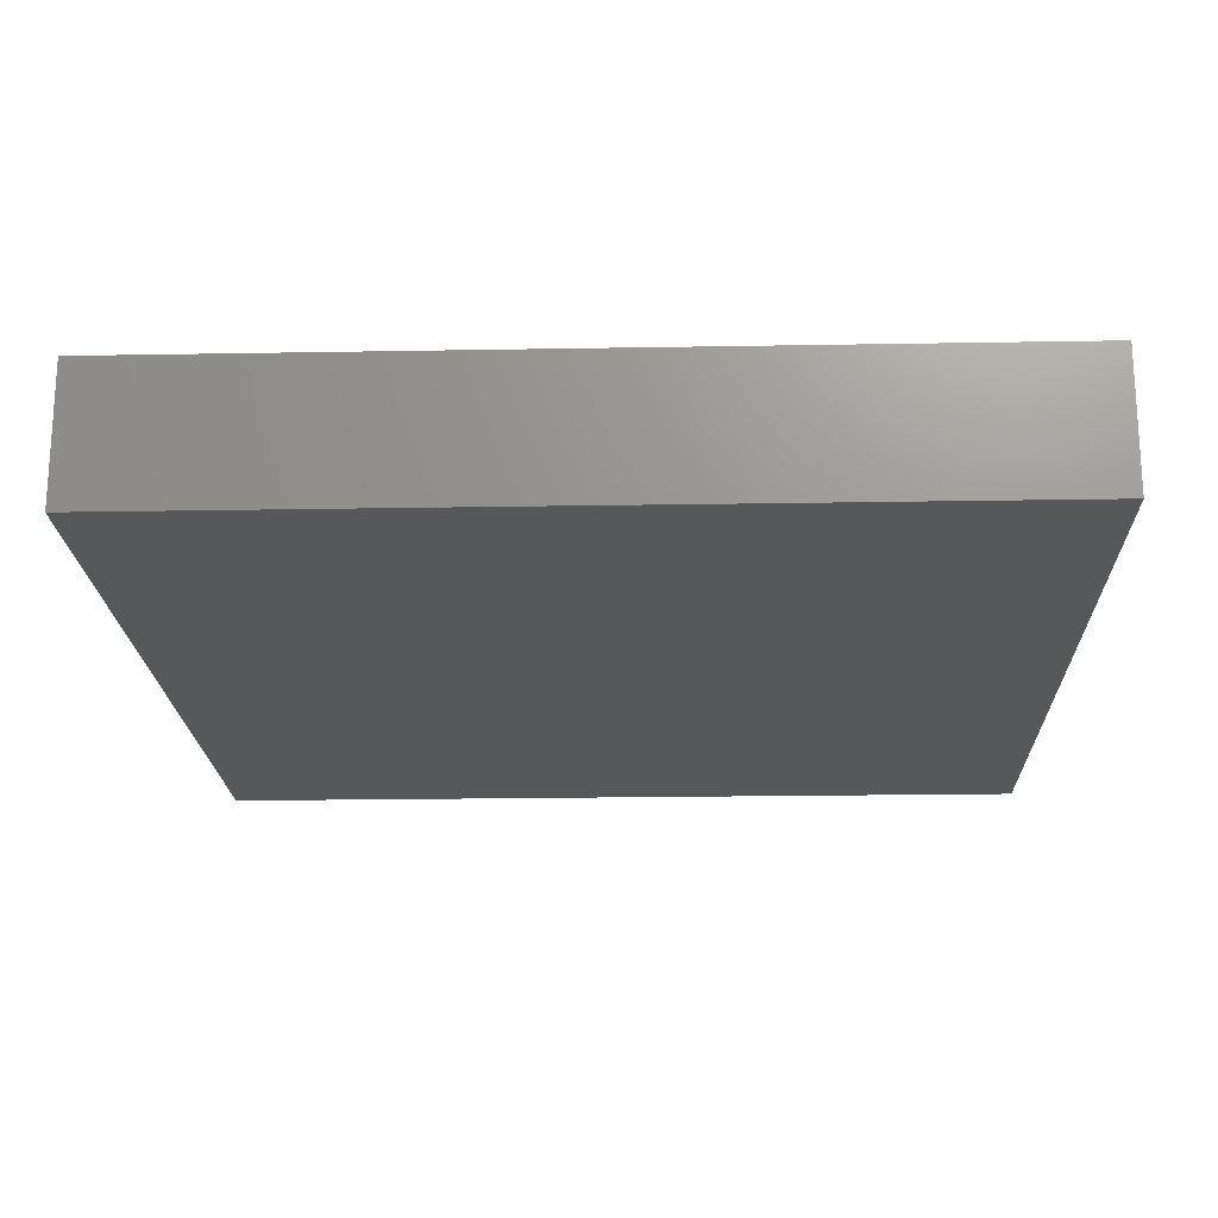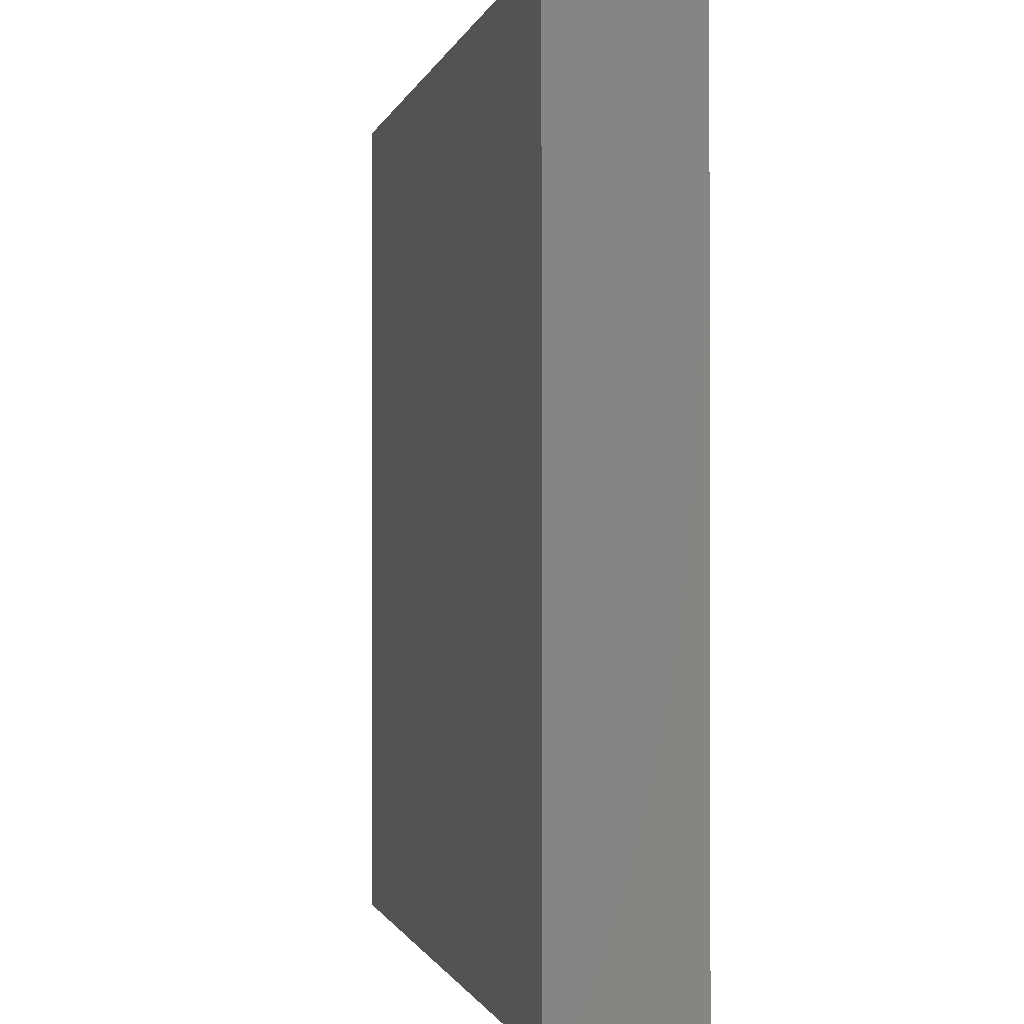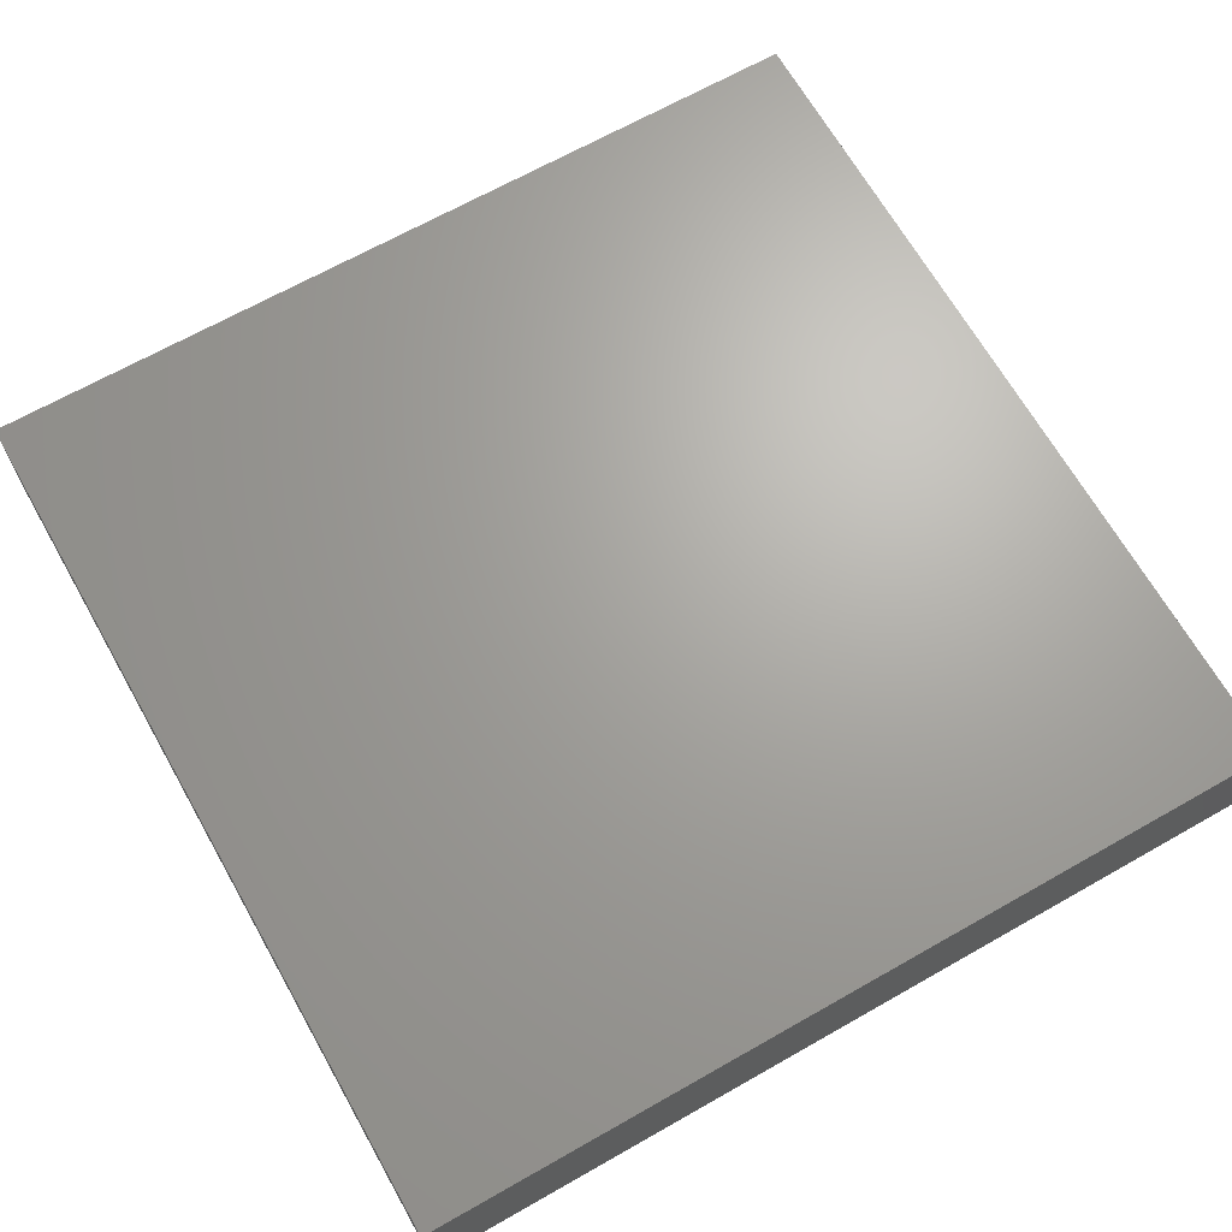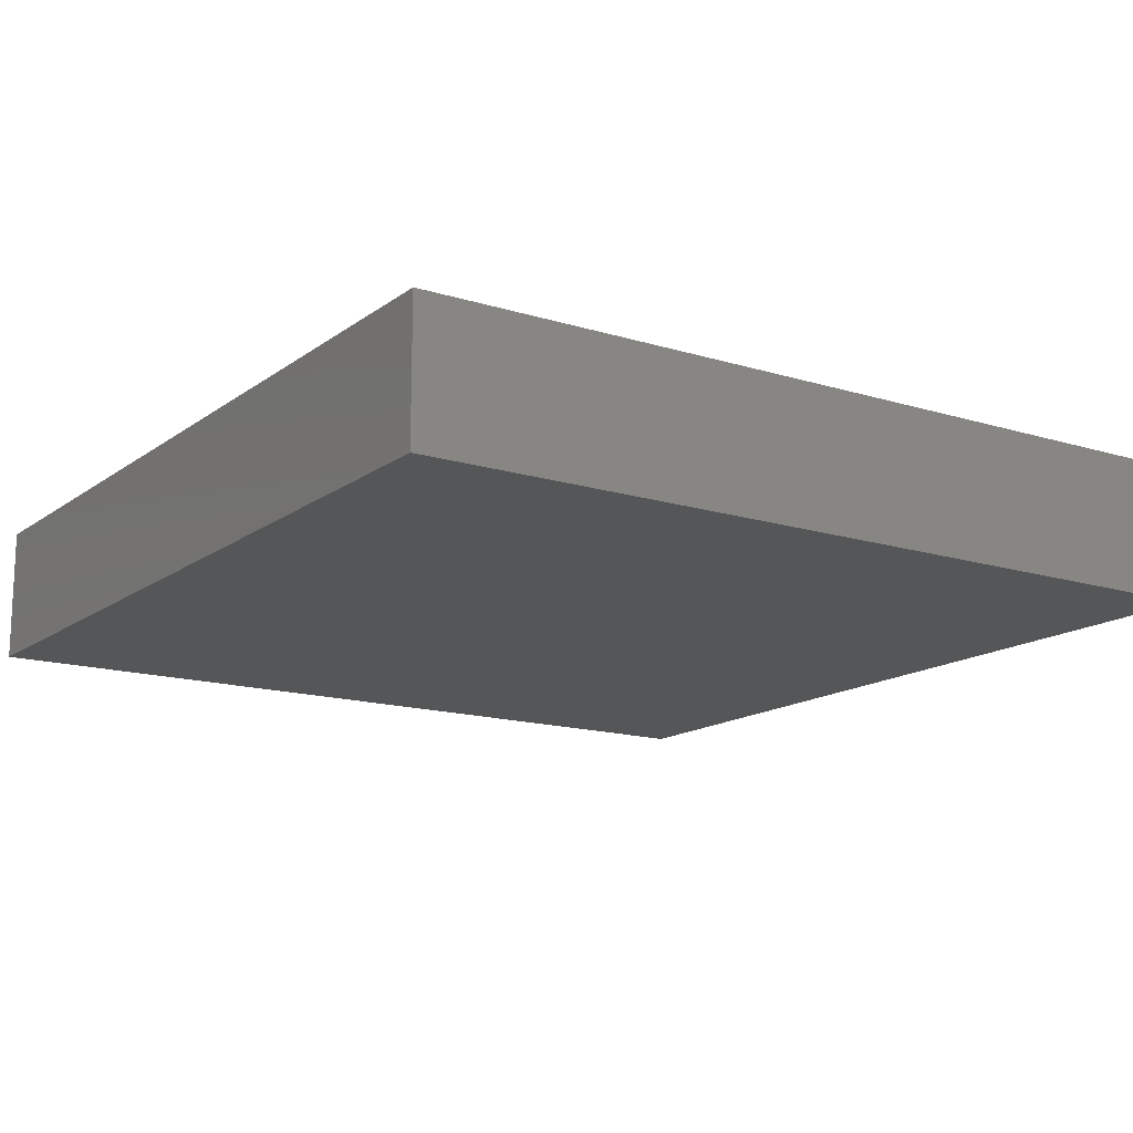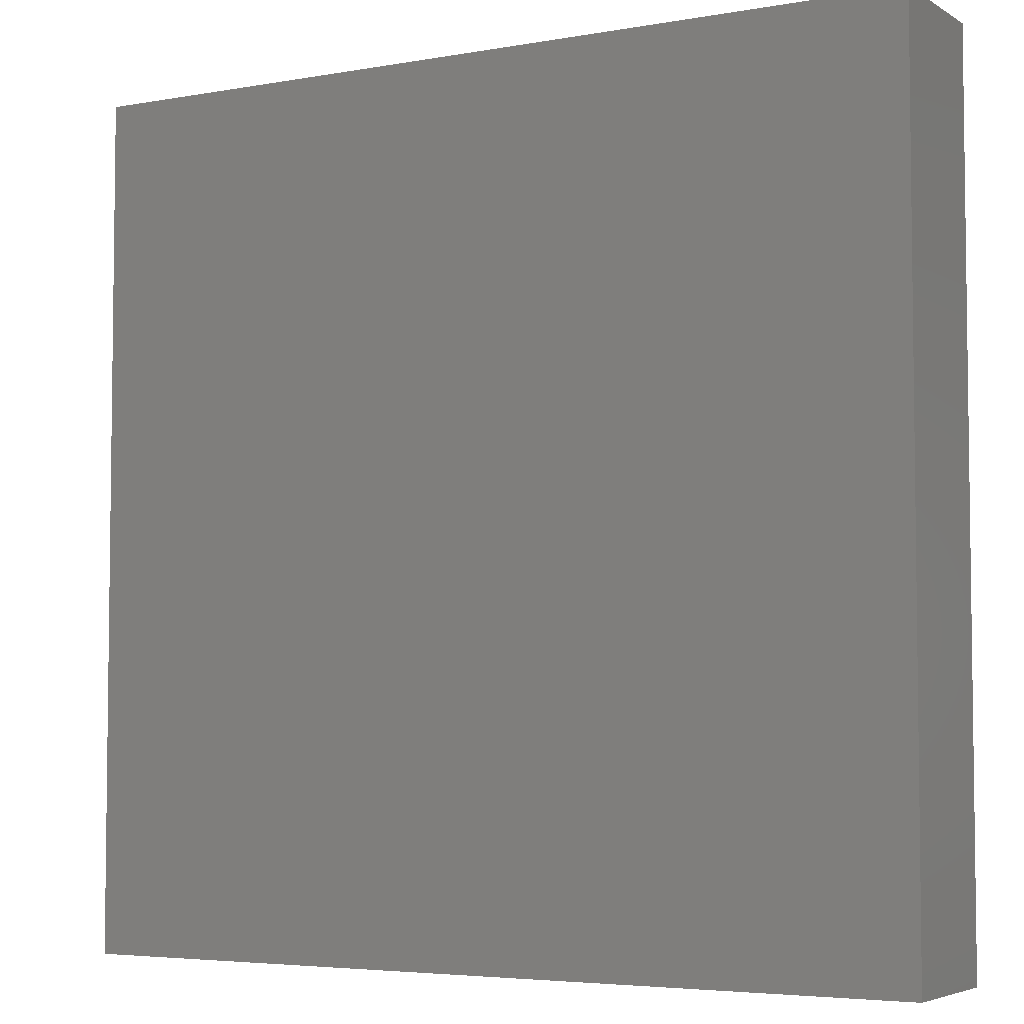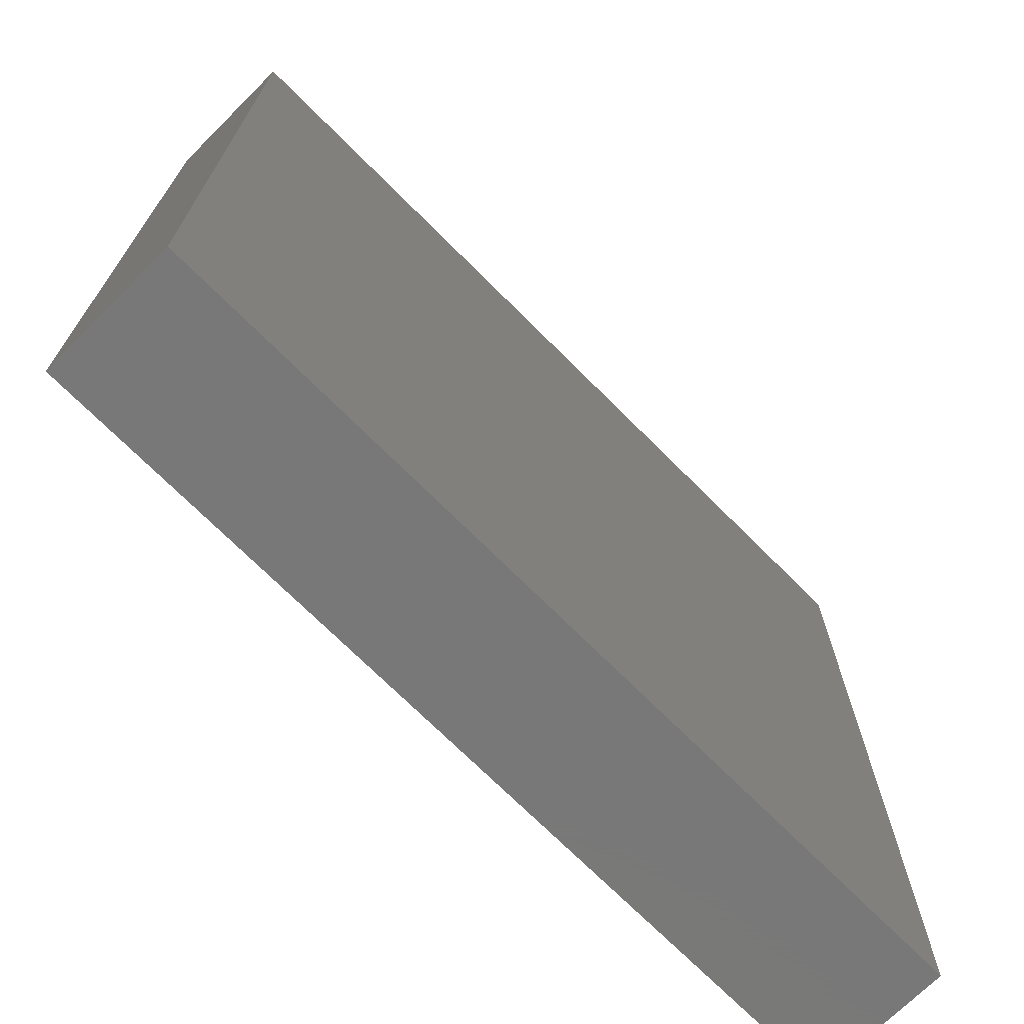
<metadata>
{"format":"stl","ext":"stl","renderer":"f3d","projection":"perspective","resolution":1024,"background":"white","views":[{"elev":-19.7,"azim":1.9,"up":"+Z"},{"elev":-0.9,"azim":78.0,"up":"+Y"},{"elev":67.4,"azim":-29.6,"up":"+Z"},{"elev":-14.9,"azim":-33.6,"up":"+Z"},{"elev":-4.7,"azim":-150.2,"up":"+Y"},{"elev":-71.4,"azim":134.9,"up":"+Y"}]}
</metadata>
<code>
# stl→obj: 8 verts, 12 faces
v 10 0 0
v 0 0 0
v 0 10 0
v 10 10 0
v 0 10 1.58
v 0 0 1.58
v 10 0 1.58
v 10 10 1.58
f 1 2 3
f 1 3 4
f 5 6 7
f 8 5 7
f 1 6 2
f 1 7 6
f 4 7 1
f 4 8 7
f 3 8 4
f 3 5 8
f 2 5 3
f 2 6 5

</code>
